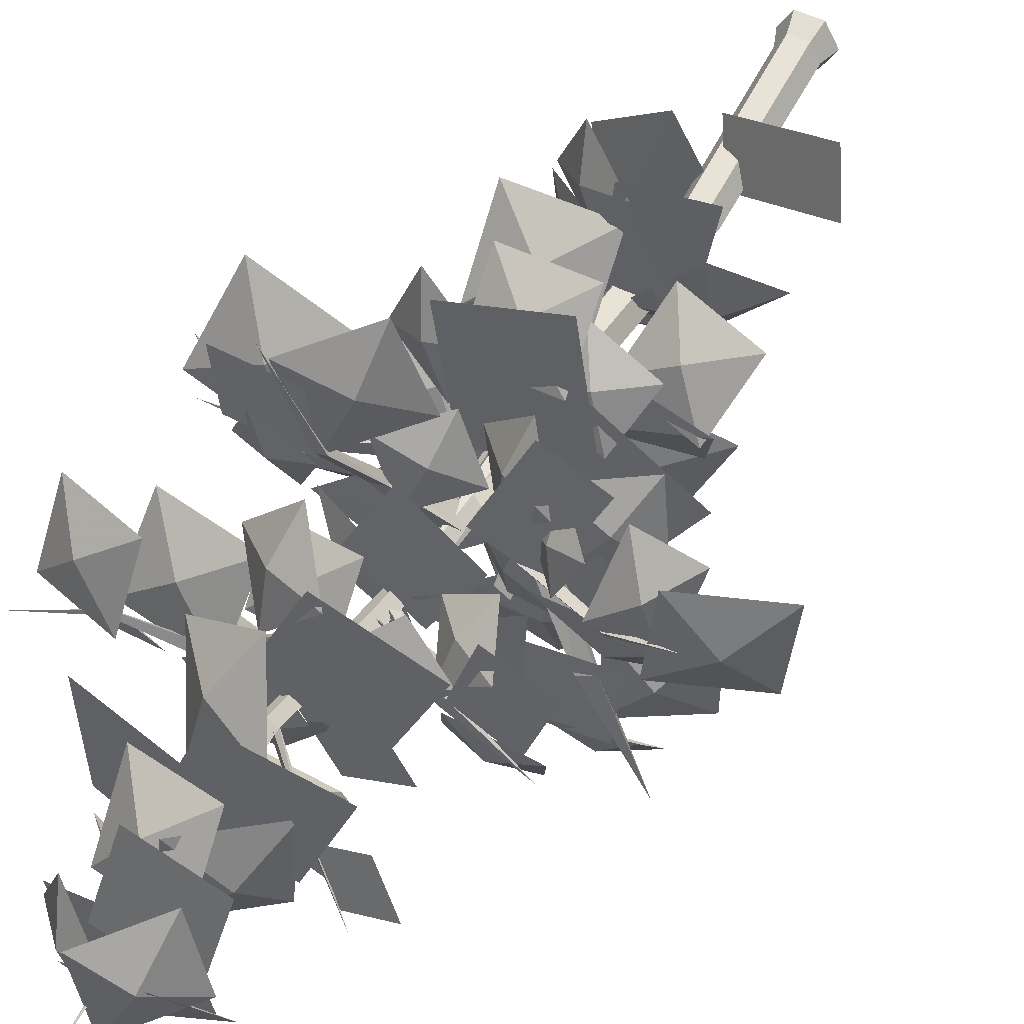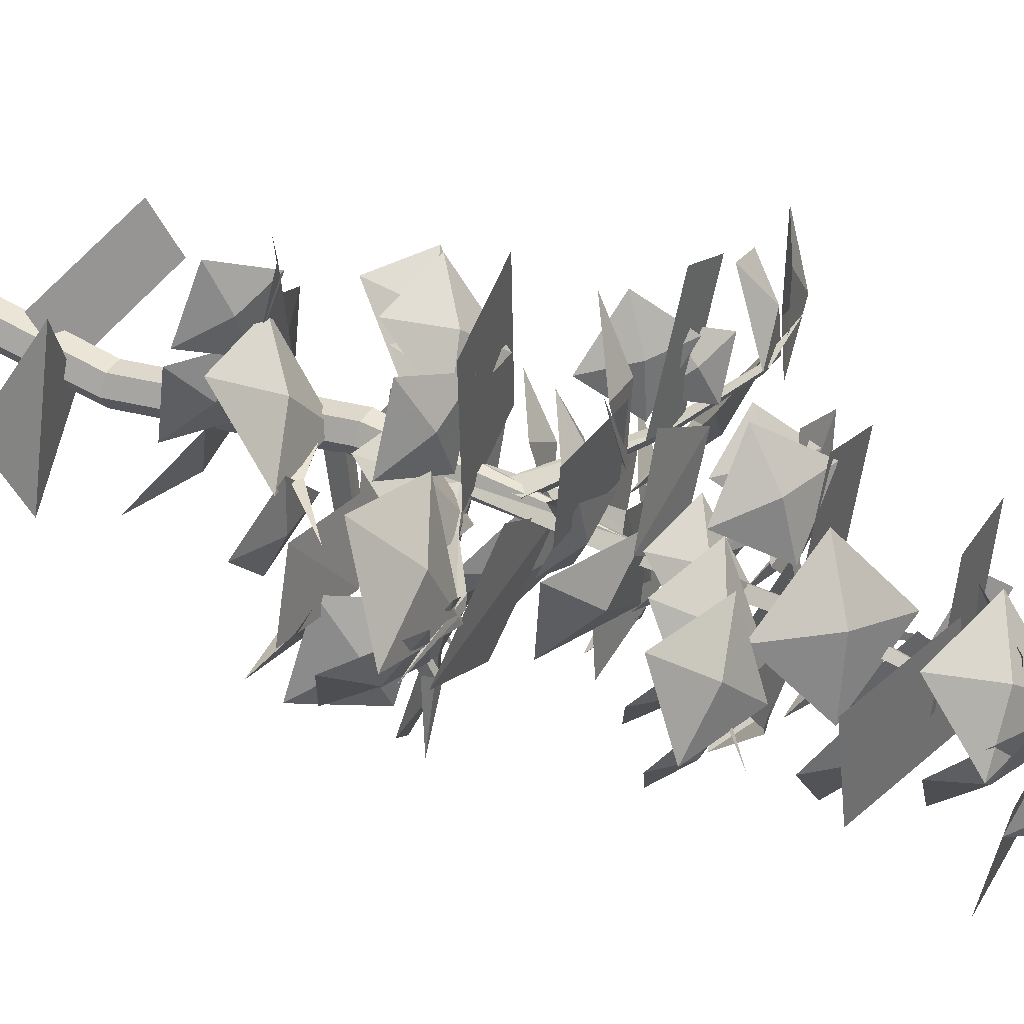
<metadata>
{"format":"obj","ext":"obj","renderer":"f3d","projection":"perspective","resolution":1024,"background":"white","views":[{"elev":48.4,"azim":29.1,"up":"+Y"},{"elev":39.5,"azim":-60.6,"up":"+Y"}]}
</metadata>
<code>
g dayean
v -6.008 1.316 271.6
v 0.1169 -15.53 267.5
v 17.25 -8.845 266.7
v 1.167 2.529 111
v 22.79 1.258 104.7
v 22.77 23.09 107
v 25.8 -22.66 280.3
v 8.332 -21.93 277.2
v 11.68 -40.91 266.8
v 9.244 -3.337 278
v -4.875 -21.59 264.5
v -10.59 -23.97 330.3
v -16.83 -8.004 331.3
v -30.66 -14.96 316.8
v -0.434 -2.141 335.9
v -20.5 6.862 322.3
v -69.66 10.56 257.7
v -56.15 25.14 260.5
v -66.74 36.09 247.5
v -43.19 10.69 265.6
v -40.27 36.21 255.4
v -38.37 -2.763 254.3
v -55.32 -0.2131 255.5
v -57.06 -12.61 243.7
v -51.67 15.74 260.6
v -70.36 5.9 250
v -52.69 6.402 252.7
v -35.45 20.27 251.6
v -47.98 32.97 238.5
v -22.6 2.796 255.9
v -17.89 29.37 241.8
v -2.403 -22.35 92.5
v 6.245 -37.64 76.3
v 19.66 -13.21 93.78
v -10.31 -1.023 99.74
v -23.72 -25.45 82.26
v 27.97 -31.96 181.2
v 6.944 -25.57 179.3
v 3.054 -45.1 169.9
v 14.42 -4.866 179.5
v -10.49 -18.01 168.2
v -22.96 -9.162 308.9
v -9.417 8.702 307.9
v -22.66 15.42 291.4
v 6.203 -4.855 315.4
v 6.504 19.72 297.9
v -10.95 21.57 256.2
v -10.73 39.14 251.7
v -24.28 35.42 240.3
v 6.618 39.25 256.8
v -6.718 53.1 241
v 7.739 -4.387 332.8
v 0.2143 -21.09 329.8
v 19.81 -25.28 318.7
v -17.48 -12.97 330.8
v -5.405 -33.87 316.7
v -22.99 -6.52 182.5
v -43.91 -10.43 184.2
v -40.91 -26.33 170.3
v -46.16 10.06 189.6
v -64.09 -9.75 177.4
v -52.47 22.53 186.9
v -64.65 41.41 173.8
v -75.44 10.27 187.9
v -41.41 -0.8993 189.3
v -30.61 30.24 175.2
v -11.23 28.87 168.4
v 3.072 43.17 163.2
v -11.32 51.29 150.5
v 17.5 29.13 168.6
v 17.41 51.55 150.6
v 21.54 12.9 216.5
v 17.42 0.0262 215
v 27.89 -1.548 206.5
v 4.995 4.347 218.4
v 11.34 -10.1 208.3
v 66.26 39.91 216.7
v 80.97 22.5 214.9
v 94.23 36.6 202.7
v 63.07 8.62 217.8
v 91.04 5.308 203.7
v -47.85 -9.384 184.2
v -66.24 -2.885 182.6
v -67.97 -14.55 167
v -60.23 13.23 191.9
v -80.36 8.065 174.8
v -3.871 -9.743 252.2
v -11.35 -25.74 250.1
v -0.8886 -25 236.8
v -23.54 -18.12 256.6
v -20.56 -33.37 241.3
v -7.98 -11.17 240.2
v -29.93 -7.86 241.4
v -31.9 -22.82 225.1
v -25.27 12.27 249.5
v -49.19 0.621 234.4
v 27.39 -3.982 230.4
v 13.03 -11.29 226.8
v 23.53 -26.74 213.4
v 1.773 5.075 228.5
v -2.092 -17.68 211.5
v -10.24 3.333 337.1
v 5.76 -4.77 334.5
v 9.354 12.01 320.2
v -2.273 -21.41 339.1
v 17.32 -12.73 322.2
v 4.107 -21.34 311.4
v -15.23 -16.6 307.6
v -14.73 -30.7 293.1
v -11.16 1.629 315.4
v -30 -7.73 297.1
v -0.517 8.651 153.4
v 15.41 15.78 152
v 8.251 27.37 141
v 21.81 0.08559 156.2
v 30.58 18.8 143.9
v -26.38 3.33 239.2
v -13.92 15.91 236.9
v -25.45 23.96 225.9
v -1.89 3.467 241.1
v -0.9637 24.1 227.8
v -2.324 0.7883 108
v -15.27 13.1 106.8
v -23.34 2.089 95.26
v -2.962 25.16 111.6
v -23.98 26.46 98.79
v 52.37 -48.08 194
v 40.27 -59.5 193.1
v 52.09 -67.7 178.4
v 28.85 -47.46 198.7
v 28.56 -67.08 183
v -17.15 -17.7 258.1
v 6.11 -27.86 253.2
v 8.423 -17.86 284.3
v -17.54 -17 285.3
v -15.22 -40.69 267.4
v -13.31 9.797 287.4
v -36.96 -13.03 270.5
v -21.59 -9.905 272.7
v -16.1 13.23 271.6
v -31.83 14.07 254.1
v 4.859 6.768 279.7
v -5.38 30.74 261.1
v 69.67 15.77 213.2
v 49.48 -1.687 208.4
v 66.71 -15.02 192.3
v 32.49 18.53 214.4
v 29.54 -12.26 193.5
v 14.94 10.33 140
v 32.16 21.37 138.8
v 23.05 31.93 123.8
v 41.86 5.112 146.6
v 49.97 26.71 130.4
v 16.2 5.563 173.9
v 32.32 -5.795 172.7
v 39.21 7.22 159.6
v 20.91 -20.83 178.4
v 43.91 -19.17 164
v 40.23 -17.04 191
v 54.66 -29.54 191.7
v 65.58 -14.05 177.7
v 41.36 -44.26 194.7
v 66.7 -41.27 181.4
v 34.43 28.56 208.6
v 26.2 22.43 200.5
v 38.04 16.68 212.8
v 46.22 32.73 212.4
v 34.38 38.48 200.1
v 2.191 -18.44 211.7
v -17.81 -4.651 213.1
v -24.31 -21.05 198.1
v -2.845 10.72 215.9
v -29.35 8.11 202.3
v 10.42 -2.165 131.7
v 19.71 -26.53 134.9
v 40.6 -18.86 121
v -5.207 -34.21 137.6
v 24.98 -50.9 126.9
v -35.37 5.807 175.2
v -17.27 14.74 166.7
v -30.48 26.84 154.2
v -6.961 -3.706 172.3
v -2.072 17.32 151.3
v 21.64 2.239 236.8
v 24.9 16.14 232.7
v 15.13 14.33 221.7
v 38.04 14.19 239.3
v 31.53 26.28 224.1
v -10.26 -68.28 150.8
v -18.88 -48.17 147.8
v -32.44 -57.48 133
v 0.508 -40.1 154.5
v -21.67 -29.31 136.7
v 18.34 -53.47 144.7
v 14.57 -41.3 132.7
v 2.228 -50.82 151.1
v 17.45 -69.51 151.6
v 29.79 -59.99 133.2
v 51.39 -6.193 238.8
v 34.92 -15.94 237.7
v 44.14 -28.28 226.3
v 26.05 0.5803 241.5
v 18.8 -21.51 229.1
v 19.44 20.66 203
v 19.69 37.79 202.2
v 8.038 36.49 189.7
v 35.56 36.95 208.6
v 24.17 52.78 195.3
v -12.5 14.74 170.5
v -19.58 31.44 170
v -33.89 24.09 161.7
v -2.581 37.65 170.7
v -23.98 47 161.9
v -29.19 64.74 218.5
v -10.06 57.45 214.4
v -6.896 75.03 203.6
v -17.93 38.35 217.1
v 4.361 48.63 202.2
v -4.498 20.68 111
v -10.28 36.38 110.5
v -22.04 30.81 100
v 5.206 41.27 114.5
v -12.34 51.41 103.5
v -19.64 33.17 216
v -33.49 28.34 216.3
v -28.54 16.01 210.1
v -37.59 42.41 216.2
v -46.49 25.26 210.3
v -1.331 25.25 199
v 1.157 37.29 189.1
v -16.2 30.45 200.2
v -6.867 10.98 202.8
v 10.49 17.82 191.7
v -30.66 5.95 132.8
v -13.07 20.96 126.3
v -29.89 33.55 114.7
v 1.989 2.487 129
v 2.764 30.09 110.8
v -0.8166 9.533 245.5
v 14.68 8.568 244.7
v 14.11 21.05 235.4
v 13.1 -6.561 247.8
v 28.03 4.958 237.7
v -10.67 -31.16 136.1
v -23.29 -43.06 133.7
v -12.67 -50.61 122
v -34.58 -30.81 139
v -36.58 -50.27 124.9
v 15.75 -16.41 92.75
v 37.35 4.148 88.68
v -9.865 -8.143 131.5
v -27.28 -8.166 133.4
v -27.12 -23.99 125.9
v -26.41 9.293 133.2
v -43.67 -6.551 127.5
v -4.116 12.24 307.7
v 9.777 -4.523 302.3
v 17.93 9.611 287.3
v -6.38 -17.84 309.2
v 15.66 -20.47 288.7
f 1 2 3
f 4 5 6
f 7 8 9
f 7 10 8
f 10 11 8
f 8 11 9
f 12 13 14
f 12 15 13
f 15 16 13
f 13 16 14
f 17 18 19
f 17 20 18
f 20 21 18
f 18 21 19
f 22 23 24
f 22 25 23
f 25 26 23
f 23 26 24
f 27 28 29
f 27 30 28
f 30 31 28
f 28 31 29
f 32 33 34
f 35 32 34
f 36 32 35
f 36 33 32
f 37 38 39
f 37 40 38
f 40 41 38
f 38 41 39
f 42 43 44
f 42 45 43
f 45 46 43
f 43 46 44
f 47 48 49
f 47 50 48
f 50 51 48
f 48 51 49
f 52 53 54
f 52 55 53
f 55 56 53
f 53 56 54
f 57 58 59
f 57 60 58
f 60 61 58
f 58 61 59
f 62 63 64
f 65 62 64
f 66 62 65
f 66 63 62
f 67 68 69
f 67 70 68
f 70 71 68
f 68 71 69
f 72 73 74
f 72 75 73
f 75 76 73
f 73 76 74
f 77 78 79
f 77 80 78
f 80 81 78
f 78 81 79
f 82 83 84
f 82 85 83
f 85 86 83
f 83 86 84
f 87 88 89
f 87 90 88
f 90 91 88
f 88 91 89
f 92 93 94
f 92 95 93
f 95 96 93
f 93 96 94
f 97 98 99
f 97 100 98
f 100 101 98
f 98 101 99
f 102 103 104
f 102 105 103
f 105 106 103
f 103 106 104
f 107 108 109
f 107 110 108
f 110 111 108
f 108 111 109
f 112 113 114
f 112 115 113
f 115 116 113
f 113 116 114
f 117 118 119
f 117 120 118
f 120 121 118
f 118 121 119
f 122 123 124
f 122 125 123
f 125 126 123
f 123 126 124
f 127 128 129
f 127 130 128
f 130 131 128
f 128 131 129
f 1 132 2
f 132 133 2
f 2 133 3
f 134 135 136
f 134 137 135
f 137 138 135
f 135 138 136
f 139 140 141
f 139 142 140
f 142 143 140
f 140 143 141
f 144 145 146
f 144 147 145
f 147 148 145
f 145 148 146
f 149 150 151
f 149 152 150
f 152 153 150
f 150 153 151
f 154 155 156
f 154 157 155
f 157 158 155
f 155 158 156
f 159 160 161
f 159 162 160
f 162 163 160
f 160 163 161
f 164 165 166
f 167 164 166
f 168 164 167
f 168 165 164
f 169 170 171
f 169 172 170
f 172 173 170
f 170 173 171
f 174 175 176
f 174 177 175
f 177 178 175
f 175 178 176
f 179 180 181
f 179 182 180
f 182 183 180
f 180 183 181
f 184 185 186
f 184 187 185
f 187 188 185
f 185 188 186
f 189 190 191
f 189 192 190
f 192 193 190
f 190 193 191
f 194 195 196
f 197 194 196
f 198 194 197
f 198 195 194
f 199 200 201
f 199 202 200
f 202 203 200
f 200 203 201
f 204 205 206
f 204 207 205
f 207 208 205
f 205 208 206
f 209 210 211
f 209 212 210
f 212 213 210
f 210 213 211
f 214 215 216
f 214 217 215
f 217 218 215
f 215 218 216
f 219 220 221
f 219 222 220
f 222 223 220
f 220 223 221
f 224 225 226
f 224 227 225
f 227 228 225
f 225 228 226
f 229 230 231
f 232 229 231
f 233 229 232
f 233 230 229
f 234 235 236
f 234 237 235
f 237 238 235
f 235 238 236
f 239 240 241
f 239 242 240
f 242 243 240
f 240 243 241
f 244 245 246
f 244 247 245
f 247 248 245
f 245 248 246
f 4 249 5
f 249 250 5
f 5 250 6
f 251 252 253
f 251 254 252
f 254 255 252
f 252 255 253
f 256 257 258
f 256 259 257
f 259 260 257
f 257 260 258
g dayean
v 26.02 2.154 239.8
v 45.2 -6.943 238.9
v 53.11 14.18 236
v 32.59 22.23 235.8
v 61.87 31.47 215.9
v 67.08 13.09 214.9
v 72.23 37.68 204
v 48.95 21.12 218.5
v 54.1 45.72 207.6
v 27.78 -70.03 143.3
v 4.606 -48.84 155
v 4.839 -71.75 154.7
v -19.35 -68.9 156.8
v 4.688 -92.71 145.5
v 49.81 50.59 206.5
v 30.66 59.06 206.8
v 12.87 20.81 206.4
v 32.02 12.34 206.1
v 24.78 7.978 165.2
v 19.28 56.52 167.4
v -15.27 49.9 173.1
v -9.778 1.359 170.9
v -40.11 -19.74 284.1
v -3.115 -15.01 295.5
v -7.047 20.13 293.6
v -44.04 15.4 282.3
v -8.517 22.86 314.7
v -14.8 -7.801 322
v 13.83 -13.33 323.4
v 20.11 17.33 316.1
v 7.562 -44.07 309.9
v 6.149 -5.718 316.8
v -29.2 -7.235 317.9
v -27.79 -45.59 311.1
v -20.08 -20.42 254.9
v 0.1815 -5.129 255.3
v -13.7 13.27 254.9
v -33.96 -2.019 254.5
v 2.657 44.03 256.3
v -14.91 7.833 257.6
v 17.76 -8.146 253.9
v 35.32 28.05 252.6
v 33.23 25.31 55.08
v -4.365 9.911 43.69
v 0.7126 -9.024 51.07
v 38.3 6.37 62.46
v 14.46 15.56 154.2
v 2.354 -1.307 157
v 35.81 -26.82 153.9
v 47.91 -9.957 151.1
v 47.86 -23.01 194.7
v 10.26 -28.9 194.5
v 8.666 -54.17 196.8
v 46.27 -48.27 197.1
v 21.72 -25.28 245.4
v 5.441 8.004 247.6
v -18.79 -9.815 241.7
v -2.505 -43.1 239.5
v -2.229 32.88 290.6
v -17.11 -1.865 292.7
v 17.49 -12.24 288.6
v 32.37 22.5 286.6
v -13.82 10.7 217.6
v 8.508 -5.705 218.1
v 24.39 21.55 217.1
v 0.1105 36.83 215.6
v 9.199 -6.107 186
v -15.16 7.909 185.1
v -44.91 -21.23 182.2
v -17.5 -33.87 182.1
v 3.458 7.002 206.6
v 0.2184 -16.55 205.7
v 25.09 -31.91 202.8
v 26.78 -6.322 202.7
v -45.77 34.72 214.4
v -19.07 35.78 216.4
v -20.19 59.99 218.6
v -46.9 58.93 216.6
v -29.94 -7.676 135.4
v -40.07 -32.2 137.1
v -6.516 -37.68 139.5
v 5.376 -14.8 136.5
v 32.17 -0.5825 281.8
v 14.39 -10.98 279.1
v 24.93 -21.64 285.1
v 42.71 -11.24 287.9
v -38.33 -2.421 50.94
v -27.58 -32.74 58.99
v -12.25 17.6 56.91
v 1.775 -12.72 53.25
v 22.79 35.57 99.62
v 1.614 46.86 115.2
v 18.41 -1.515 107.4
v -6.017 6.753 108.6
v 37.32 -13.4 133.3
v 45.1 9.694 146.1
v 3.697 -12.3 139.7
v 8.429 13.89 140.7
v 33.02 -3.19 180.7
v 20.91 -20.05 183.5
v 54.37 -45.57 180.4
v 66.47 -28.7 177.6
f 261 262 263
f 263 264 261
f 265 266 267
f 268 266 265
f 267 269 265
f 265 269 268
f 270 271 272
f 271 273 272
f 273 274 272
f 272 274 270
f 275 276 277
f 277 278 275
f 279 280 281
f 281 282 279
f 283 284 285
f 285 286 283
f 287 288 289
f 289 290 287
f 291 292 293
f 293 294 291
f 295 296 297
f 297 298 295
f 299 300 301
f 301 302 299
f 303 304 305
f 305 306 303
f 307 308 309
f 309 310 307
f 311 312 313
f 313 314 311
f 315 316 317
f 317 318 315
f 319 320 321
f 321 322 319
f 323 324 325
f 325 326 323
f 327 328 329
f 329 330 327
f 331 332 333
f 333 334 331
f 335 336 337
f 337 338 335
f 339 340 341
f 341 342 339
f 343 344 345
f 345 346 343
f 347 348 349
f 348 350 349
f 351 352 353
f 352 354 353
f 355 356 357
f 356 358 357
f 359 360 361
f 361 362 359
g dayean
v -5.931 -7.262 65.5
v -2.732 -12.8 65.5
v -0.7666 -1.22 137.7
v -3.854 4.127 137.7
v 3.666 -12.8 65.5
v 5.408 -1.22 137.7
v 6.865 -7.262 65.5
v 8.495 4.127 137.7
v -3.831 -2.524 7.318
v -7.228 3.36 7.318
v 2.963 -2.524 7.318
v 6.36 3.36 7.318
v -3.525 -1.383 208.2
v 0.276 -4.674 208.2
v -4.708 0.3614 264.2
v -7.573 2.843 264.2
v 4.077 -1.383 208.2
v -1.842 2.843 264.2
v -3.854 4.127 137.7
v -0.7666 -1.22 137.7
v 0.276 -4.674 208.2
v -3.525 -1.383 208.2
v 5.408 -1.22 137.7
v 8.495 4.127 137.7
v 4.077 -1.383 208.2
v -5.931 -7.262 65.5
v -3.854 4.127 137.7
v -0.7666 9.474 137.7
v -2.732 -1.721 65.5
v 5.408 9.474 137.7
v 3.666 -1.721 65.5
v 8.495 4.127 137.7
v 6.865 -7.262 65.5
v -3.831 9.244 7.318
v -7.228 3.36 7.318
v 2.963 9.244 7.318
v 6.36 3.36 7.318
v -3.525 -1.383 208.2
v -7.573 2.843 264.2
v -4.708 5.325 264.2
v 0.276 1.909 208.2
v -1.842 2.843 264.2
v 4.077 -1.383 208.2
v -3.854 4.127 137.7
v -3.525 -1.383 208.2
v 0.276 1.909 208.2
v -0.7666 9.474 137.7
v 5.408 9.474 137.7
v 4.077 -1.383 208.2
v 8.495 4.127 137.7
v -4.001 -0.8253 127.2
v -22.27 1.609 133.8
v -22.34 4.496 131.6
v -2.535 3.157 122.1
v -0.8248 4.36 127.9
v -2.535 3.157 122.1
v -22.34 4.496 131.6
v -20.36 4.329 134.3
v 25.98 15.4 206.4
v 27.85 13.99 202.4
v 0.4329 2.939 171.4
v -1.259 4.447 182
v 27.04 11.35 204.4
v -0.1401 -2.567 176.6
v 27.85 13.99 202.4
v 0.4329 2.939 171.4
v 54.24 18.56 214.9
v 53.72 19.6 218.1
v 54.06 16.63 216.5
v 54.24 18.56 214.9
v -4.98 2.258 260.6
v 11.31 -7.237 275.2
v 11.72 -6.573 277.4
v -3.407 3.732 264.9
v 10.14 -7.823 276.3
v -6.508 1.935 262.7
v 11.31 -7.237 275.2
v -4.98 2.258 260.6
v -30.12 2.918 255.7
v -30.07 4.106 252.4
v -2.679 1.622 230.1
v -2.778 -0.1262 236.7
v -28.96 5.761 254
v -0.451 4.931 233.3
v -30.07 4.106 252.4
v -2.679 1.622 230.1
v -49.59 9.608 258
v -49.62 9.014 259.7
v -49.03 10.44 258.8
v -49.59 9.608 258
v -5.503 -4.556 1e-06
v -10.07 3.36 0
v 3.637 -4.556 1e-06
v 8.207 3.36 0
v -5.503 11.28 -1e-06
v -10.07 3.36 0
v 3.637 11.28 -1e-06
v 8.207 3.36 0
v 37.87 -30.51 189.4
v 20.52 -15.25 175.9
v 24.32 -12.59 182.9
v 41.32 -27.75 195
v 37.87 -30.51 189.4
v 35.5 -30.74 195.6
v 17.48 -15.55 183.7
v 20.52 -15.25 175.9
v -18.39 -4.042 174.1
v -18.99 -0.527 171.1
v 1.925 3.174 157.7
v 2.369 -2.541 166.9
v -16.23 1.137 173.5
v 5.838 5.136 163.8
v -18.99 -0.527 171.1
v 1.925 3.174 157.7
v -39.21 4.259 186.3
v -39.43 2.094 188.9
v -37.85 5.047 188.2
v -39.21 4.259 186.3
v 24.67 3.301 239
v 24.42 0.825 235.7
v -2.111 -1.644 214.9
v -1.523 0.8667 219.8
v 24.42 0.825 235.7
v 23.52 -0.3705 239.3
v -2.171 -1.639 220.2
v -2.111 -1.644 214.9
v 1.399 -30.89 137.1
v -1.592 -61.35 160
v -5.009 -60.04 155.5
v -2.11 -29.11 131.4
v -3.653 -26.17 137.8
v -2.11 -29.11 131.4
v -5.009 -60.04 155.5
v -6.214 -57.74 160.5
v 4.39 -0.4236 132.3
v 0.7884 1.819 125.4
v -1.093 5.396 133.1
v 0.7884 1.819 125.4
v 1 3.138 186.7
v -3.85 0.08425 195.9
v -14.84 17.76 203.2
v -12.01 19.92 200.2
v 4.559 0.5891 192.9
v -9.254 18.26 202.5
v 1 3.138 186.7
v -12.01 19.92 200.2
v -19.21 39.24 218
v -17.19 40.05 215.3
v -15.86 39.22 217.3
v -17.19 40.05 215.3
v 3.164 0.003371 152.3
v 7.332 2.565 160.9
v -0.5355 -0.3652 161.8
v 3.164 0.003371 152.3
v -5.217 -13.95 349.2
v -41.29 6.667 152.3
v 72.54 23.47 217.8
v 29.42 -24.67 288.2
v -67.13 13.66 272.2
v 59.66 -56.53 201.5
v 59.66 -56.53 201.5
v -70.85 4.276 189.6
v 51.42 -6.773 243.9
v 51.42 -6.773 243.9
v -11.31 -80.72 160.2
v -11.31 -80.72 160.2
v -31.9 68.06 218.7
f 363 364 365
f 365 366 363
f 364 367 368
f 368 365 364
f 367 369 370
f 370 368 367
f 371 364 363
f 363 372 371
f 373 367 364
f 364 371 373
f 374 369 367
f 367 373 374
f 375 376 377
f 377 378 375
f 376 379 380
f 380 377 376
f 381 382 383
f 383 384 381
f 385 386 387
f 387 383 385
f 388 389 390
f 390 391 388
f 391 390 392
f 392 393 391
f 393 392 394
f 394 395 393
f 396 397 388
f 388 391 396
f 398 396 391
f 391 393 398
f 399 398 393
f 393 395 399
f 400 401 402
f 402 403 400
f 403 402 404
f 404 405 403
f 406 407 408
f 408 409 406
f 410 408 411
f 411 412 410
f 413 414 415
f 415 416 413
f 417 418 419
f 419 420 417
f 413 417 420
f 420 414 413
f 421 422 423
f 423 424 421
f 425 421 424
f 424 426 425
f 427 425 426
f 426 428 427
f 429 422 421
f 421 430 429
f 430 421 425
f 425 431 430
f 432 431 425
f 425 427 432
f 433 434 435
f 435 436 433
f 436 435 437
f 437 438 436
f 438 437 439
f 439 440 438
f 441 442 443
f 443 444 441
f 445 441 444
f 444 446 445
f 447 445 446
f 446 448 447
f 449 442 441
f 441 450 449
f 450 441 445
f 445 451 450
f 452 451 445
f 445 447 452
f 453 371 372
f 372 454 453
f 455 373 371
f 371 453 455
f 456 374 373
f 373 455 456
f 397 396 457
f 457 458 397
f 396 398 459
f 459 457 396
f 398 399 460
f 460 459 398
f 461 462 463
f 463 464 461
f 465 466 467
f 467 468 465
f 463 467 466
f 466 464 463
f 469 470 471
f 471 472 469
f 473 469 472
f 472 474 473
f 475 473 474
f 474 476 475
f 477 470 469
f 469 478 477
f 478 469 473
f 473 479 478
f 480 479 473
f 473 475 480
f 481 482 483
f 483 484 481
f 485 486 487
f 487 488 485
f 481 484 487
f 487 486 481
f 489 490 491
f 491 492 489
f 493 494 495
f 495 496 493
f 496 490 489
f 489 493 496
f 497 489 492
f 492 498 497
f 494 493 499
f 499 500 494
f 493 489 497
f 497 499 493
f 501 502 503
f 503 504 501
f 502 505 506
f 506 503 502
f 505 507 508
f 508 506 505
f 503 509 510
f 510 504 503
f 506 511 509
f 509 503 506
f 506 508 512
f 512 511 506
f 462 513 514
f 514 463 462
f 515 516 468
f 468 467 515
f 514 515 467
f 467 463 514
f 377 517 378
f 380 517 377
f 385 383 382
f 402 401 517
f 404 402 517
f 410 409 408
f 414 420 518
f 518 415 414
f 518 420 419
f 430 519 429
f 431 519 430
f 432 519 431
f 520 435 434
f 520 437 435
f 439 437 520
f 450 521 449
f 451 521 450
f 452 521 451
f 522 461 464
f 523 466 465
f 466 523 464
f 478 524 477
f 479 524 478
f 480 524 479
f 481 525 482
f 485 526 486
f 481 486 526
f 490 527 491
f 495 528 496
f 490 496 528
f 529 510 509
f 529 509 511
f 529 511 512

</code>
